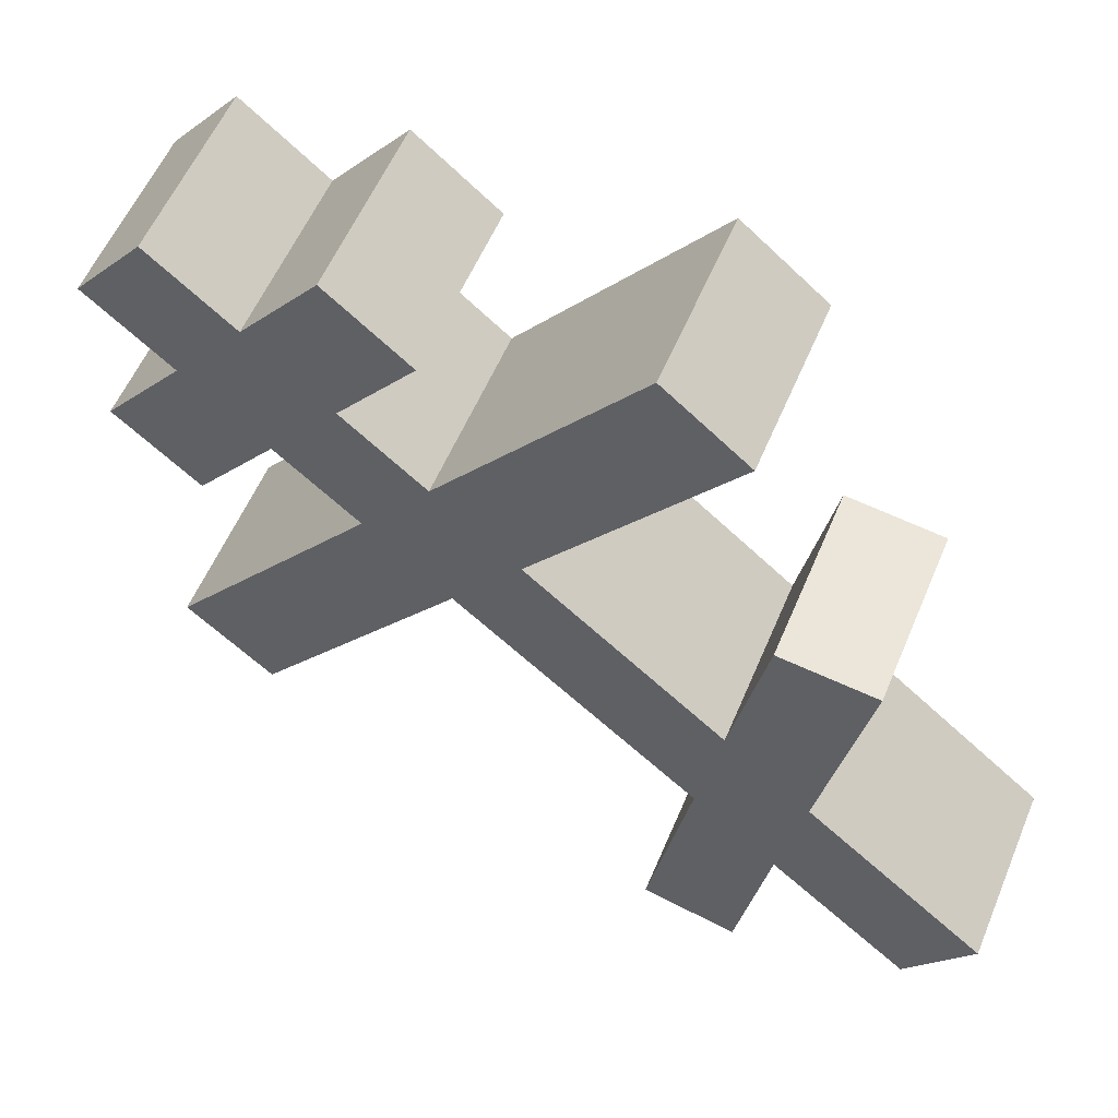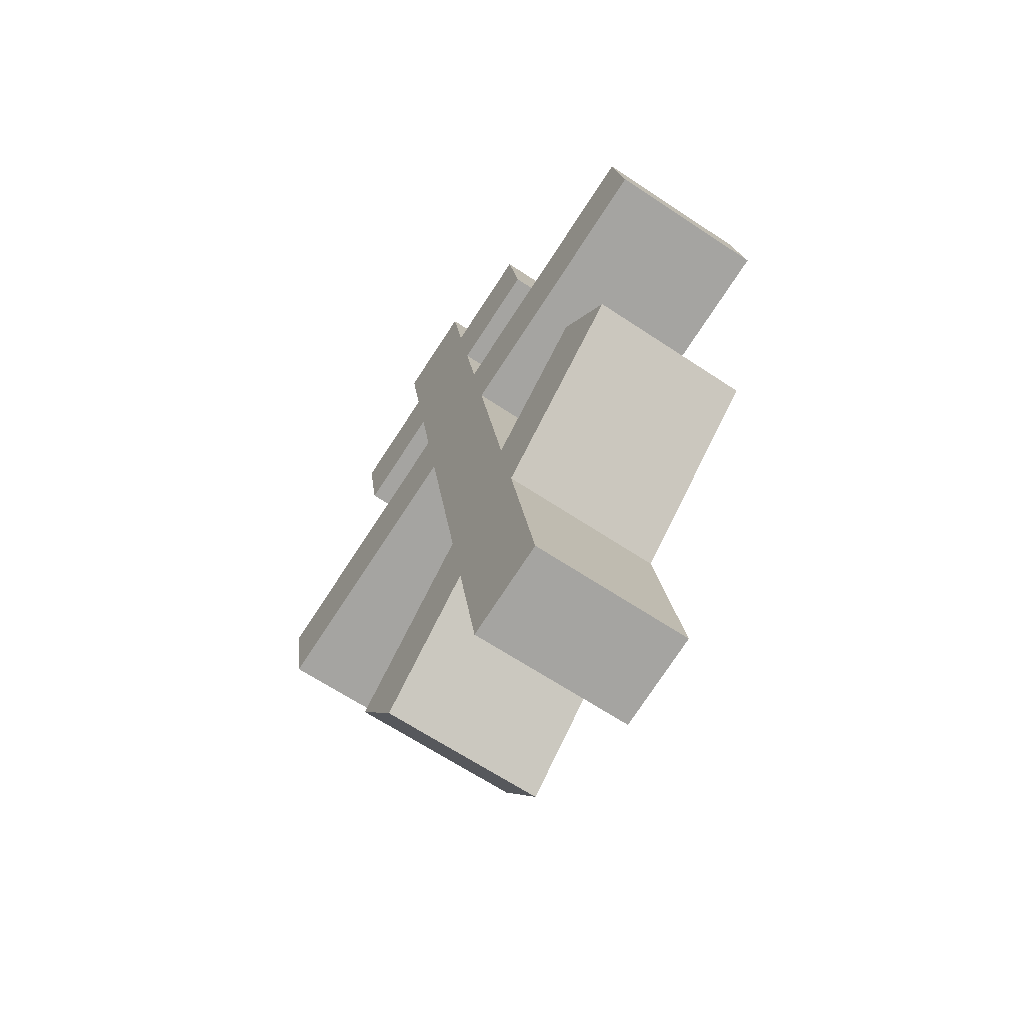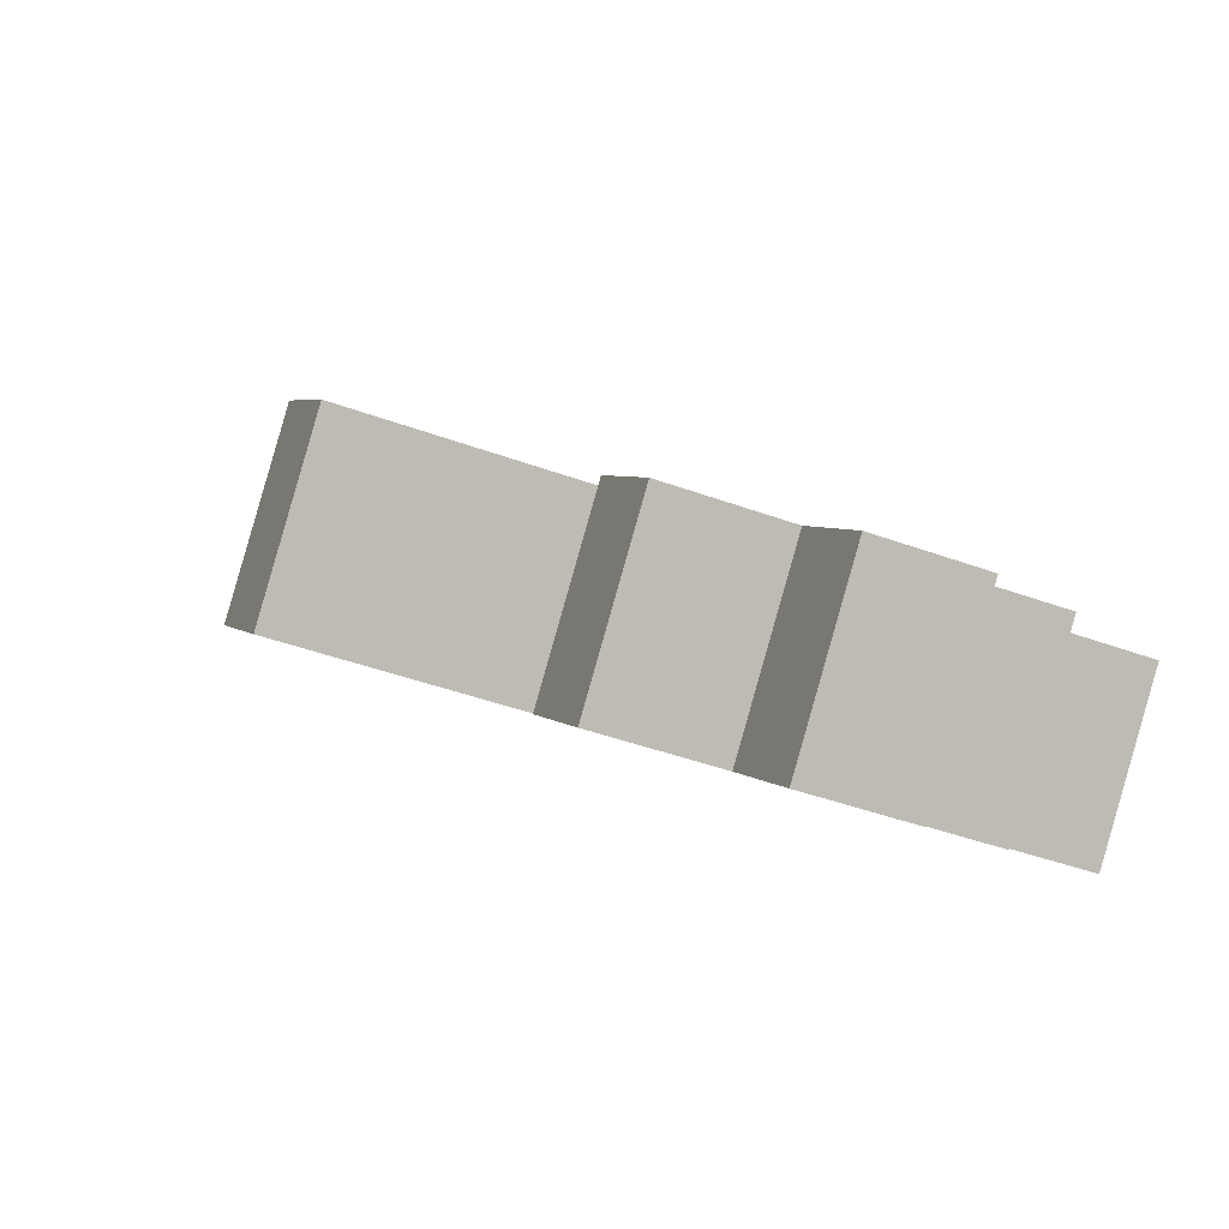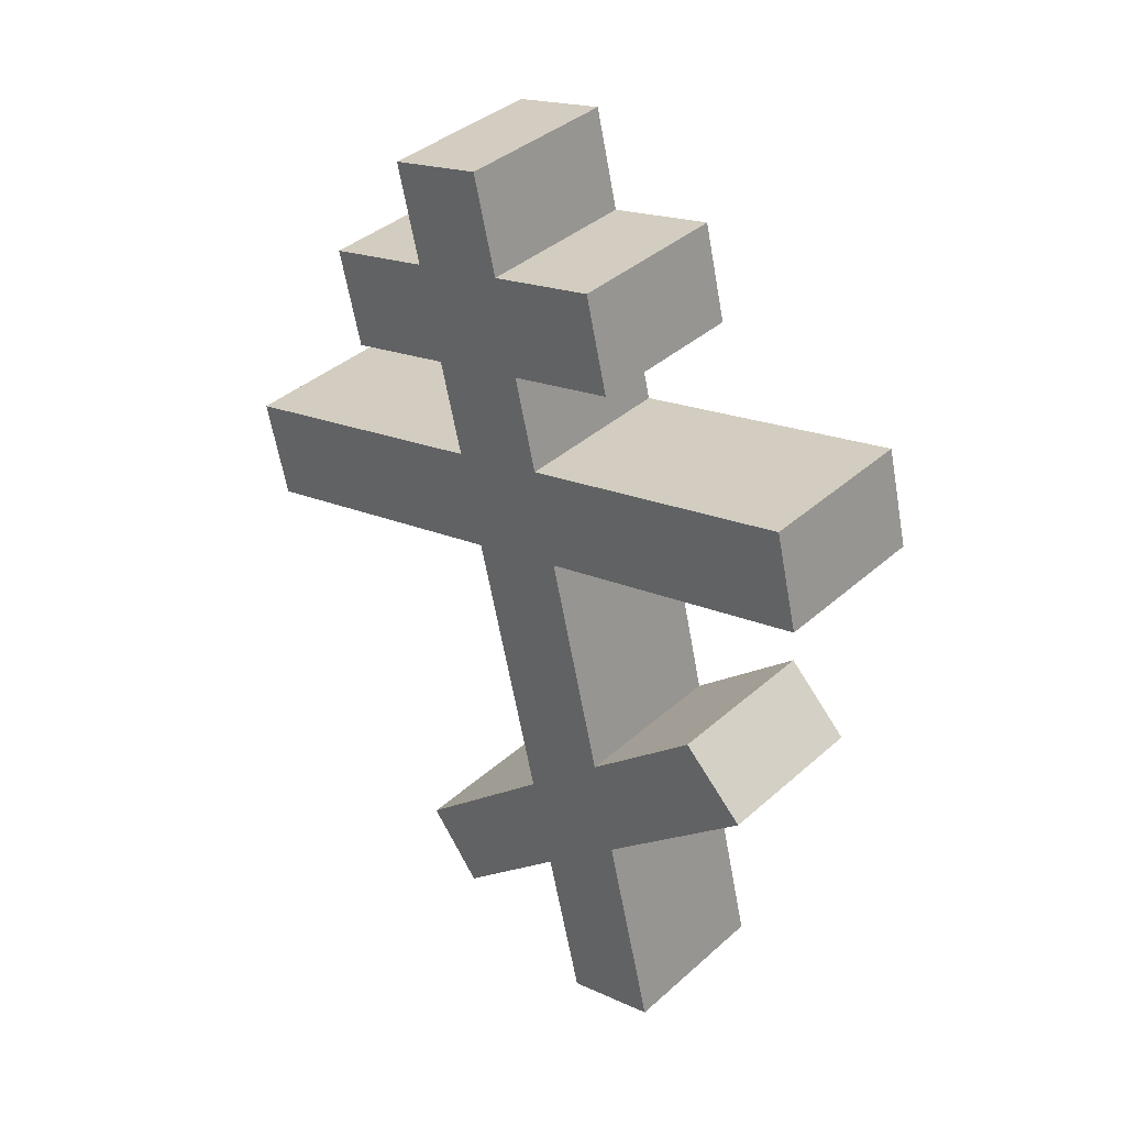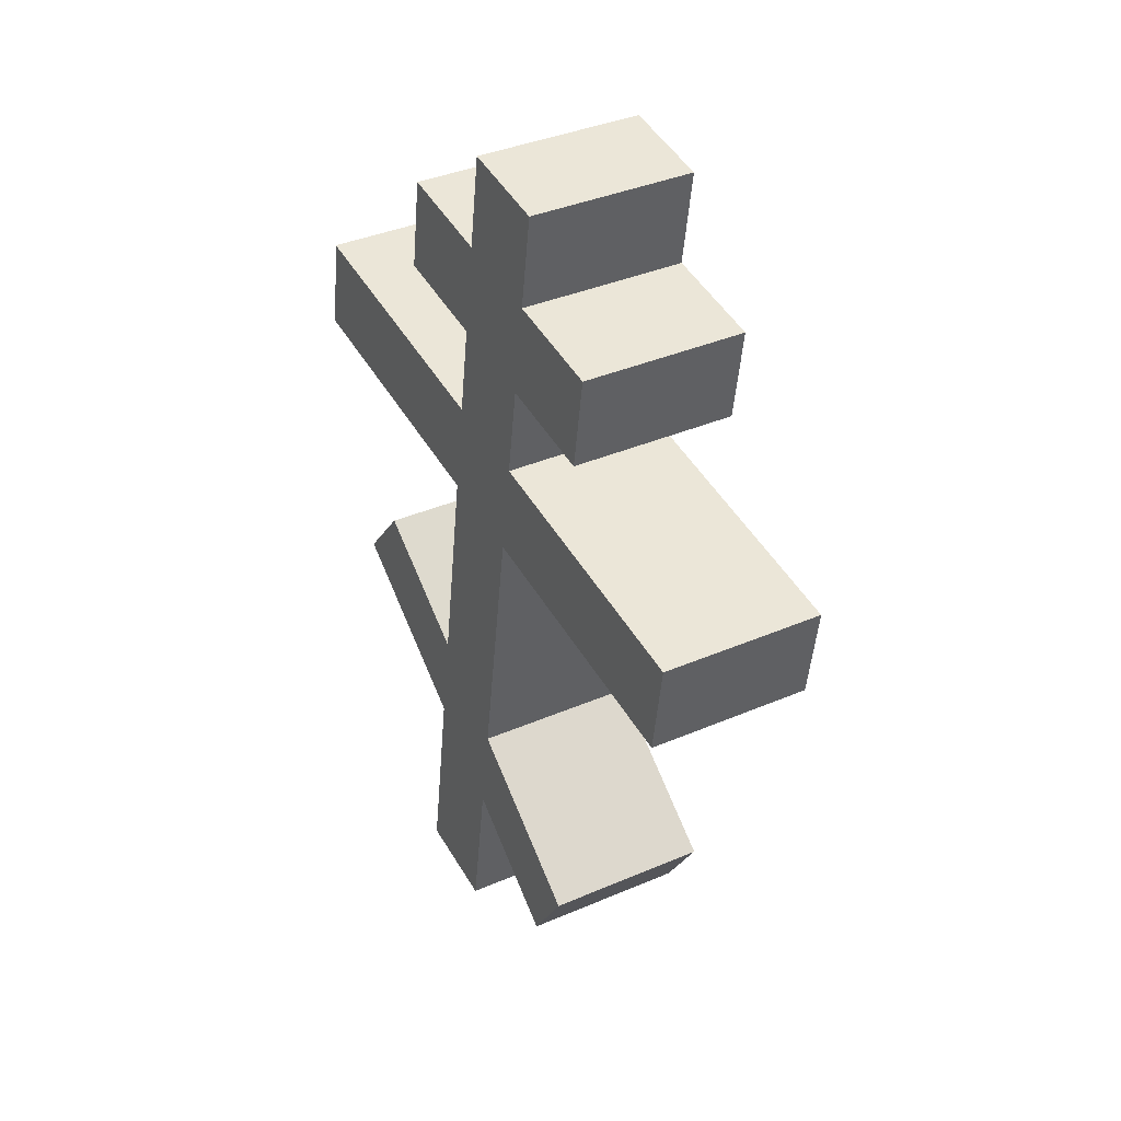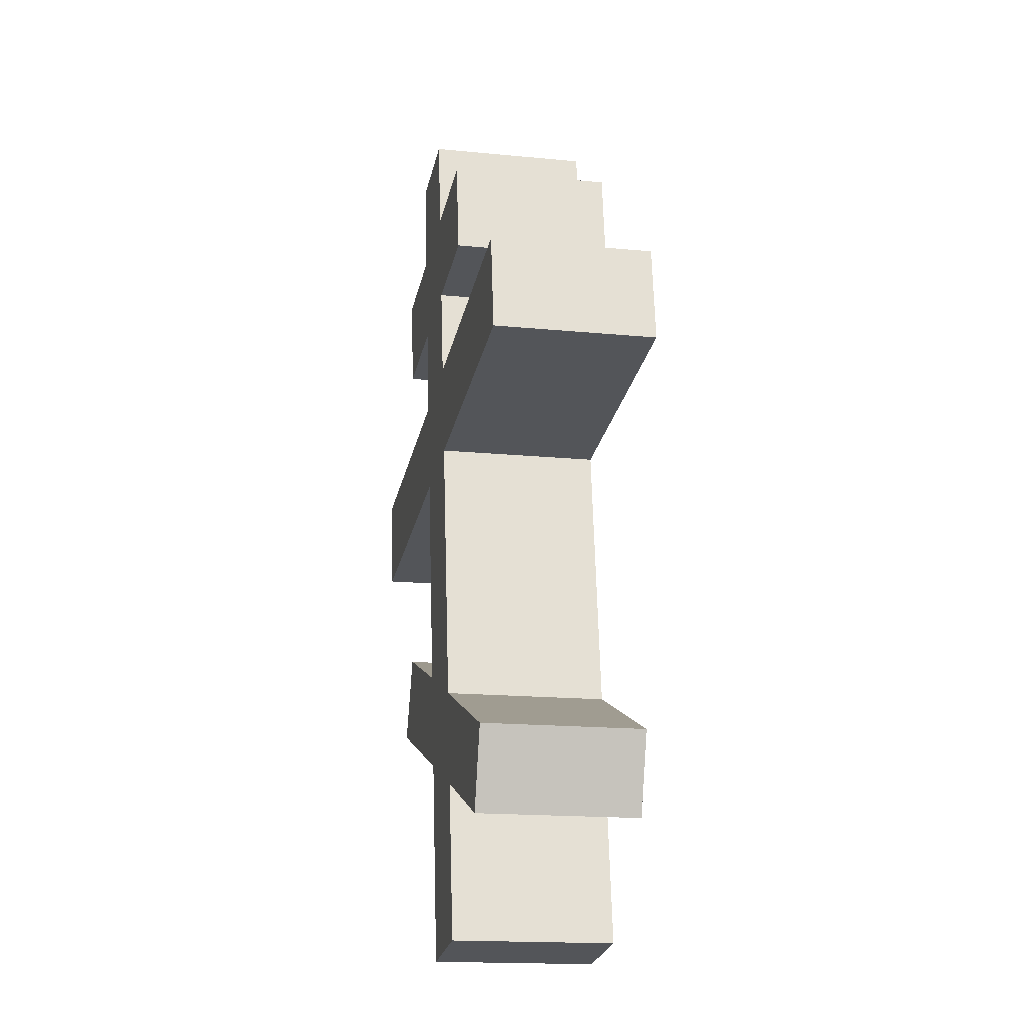
<metadata>
{"format":"obj","ext":"obj","renderer":"f3d","projection":"perspective","resolution":1024,"background":"white","views":[{"elev":-43.3,"azim":-148.1,"up":"+Z"},{"elev":-55.1,"azim":-146.7,"up":"+Y"},{"elev":15.6,"azim":146.3,"up":"+Z"},{"elev":44.1,"azim":-161.6,"up":"+Y"},{"elev":26.2,"azim":38.1,"up":"+Y"},{"elev":-42.7,"azim":56.6,"up":"+Y"}]}
</metadata>
<code>
o Cruz_Orto_Cube.011
v -0.5984 6.066 -0.1322
v 0.07865 8.632 0.4055
v -0.4119 6.109 -0.5713
v 0.2651 8.674 -0.03354
v -0.3504 5.98 -0.03522
v 0.3267 8.546 0.5025
v -0.1639 6.023 -0.4743
v 0.5131 8.589 0.06339
v 0.006686 8.359 0.3484
v 0.1931 8.402 -0.09072
v 0.4411 8.316 0.006243
v 0.2547 8.273 0.4453
v 0.1225 8.134 -0.1469
v 0.3705 8.048 -0.0499
v 0.184 8.005 0.3892
v -0.06399 8.091 0.2922
v -0.3457 8.188 0.1821
v -0.2751 8.456 0.2382
v 0.7222 8.219 0.1161
v 0.5358 8.176 0.5552
v -0.0886 8.499 -0.2009
v -0.1593 8.231 -0.257
v 0.6516 7.951 0.05999
v 0.4651 7.908 0.4991
v 0.05251 7.869 -0.2024
v 0.3005 7.783 -0.1054
v 0.1141 7.74 0.3336
v -0.1339 7.826 0.2367
v -0.01954 7.596 -0.2596
v 0.2285 7.51 -0.1627
v 0.04201 7.467 0.2764
v -0.206 7.553 0.1795
v -0.937 7.806 -0.1063
v -0.865 8.079 -0.0491
v 1.031 7.53 0.18
v 0.8444 7.488 0.6191
v -0.6785 8.122 -0.4882
v -0.7506 7.849 -0.5454
v 0.9588 7.257 0.1228
v 0.7723 7.215 0.5619
v -0.1863 6.964 -0.3921
v 0.02455 6.737 -0.3246
v -0.1619 6.695 0.1145
v -0.3727 6.921 0.04703
v -0.2592 6.688 -0.4499
v -0.04661 6.468 -0.3811
v -0.2331 6.425 0.05795
v -0.4456 6.645 -0.01084
v -0.8415 7.055 -0.139
v -0.6551 7.098 -0.5781
v -0.6648 7.223 -0.04751
v -0.4784 7.266 -0.4866
v 0.392 6.345 -0.2069
v 0.2055 6.302 0.2322
v 0.2411 6.16 -0.289
v 0.0546 6.117 0.1501
f 9 2 4 10
f 10 4 8 11
f 11 8 6 12
f 12 6 2 9
f 3 7 5 1
f 8 4 2 6
f 15 12 9 16
f 14 11 19 23
f 13 10 11 14
f 16 9 18 17
f 28 16 13 25
f 25 13 14 26
f 26 14 15 27
f 27 15 16 28
f 23 19 20 24
f 17 18 21 22
f 9 10 21 18
f 11 12 20 19
f 15 14 23 24
f 13 16 17 22
f 12 15 24 20
f 10 13 22 21
f 31 27 28 32
f 26 27 36 35
f 29 25 26 30
f 28 25 37 34
f 44 32 29 41
f 41 29 30 42
f 42 30 31 43
f 43 31 32 44
f 39 35 36 40
f 33 34 37 38
f 31 30 39 40
f 32 28 34 33
f 29 32 33 38
f 27 31 40 36
f 25 29 38 37
f 30 26 35 39
f 47 43 44 48
f 45 41 42 46
f 1 48 45 3
f 3 45 46 7
f 7 46 47 5
f 5 47 48 1
f 44 41 52 51
f 48 44 51 49
f 45 48 49 50
f 41 45 50 52
f 49 51 52 50
f 46 42 53 55
f 42 43 54 53
f 47 46 55 56
f 43 47 56 54
f 54 56 55 53

</code>
